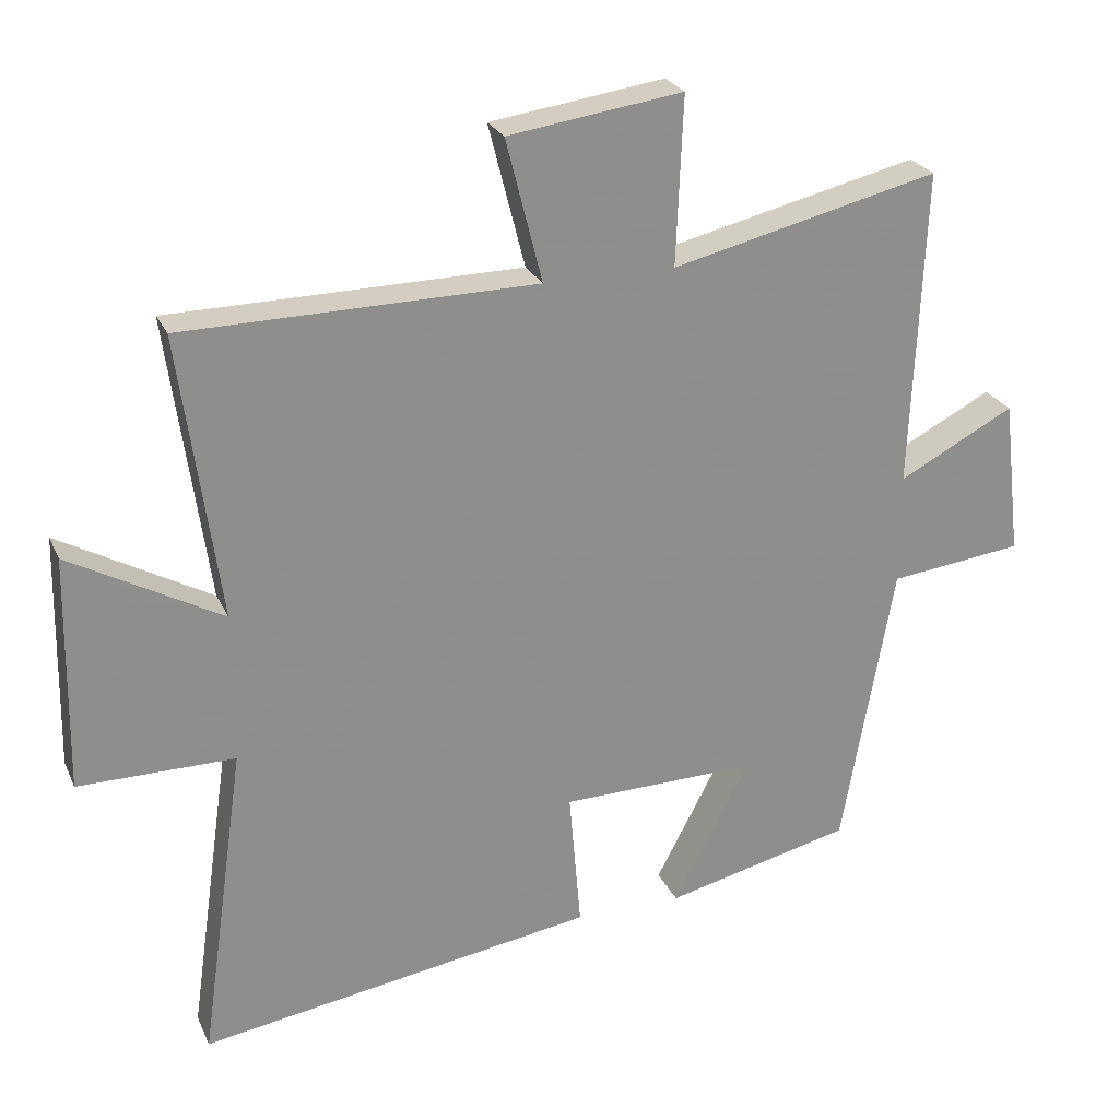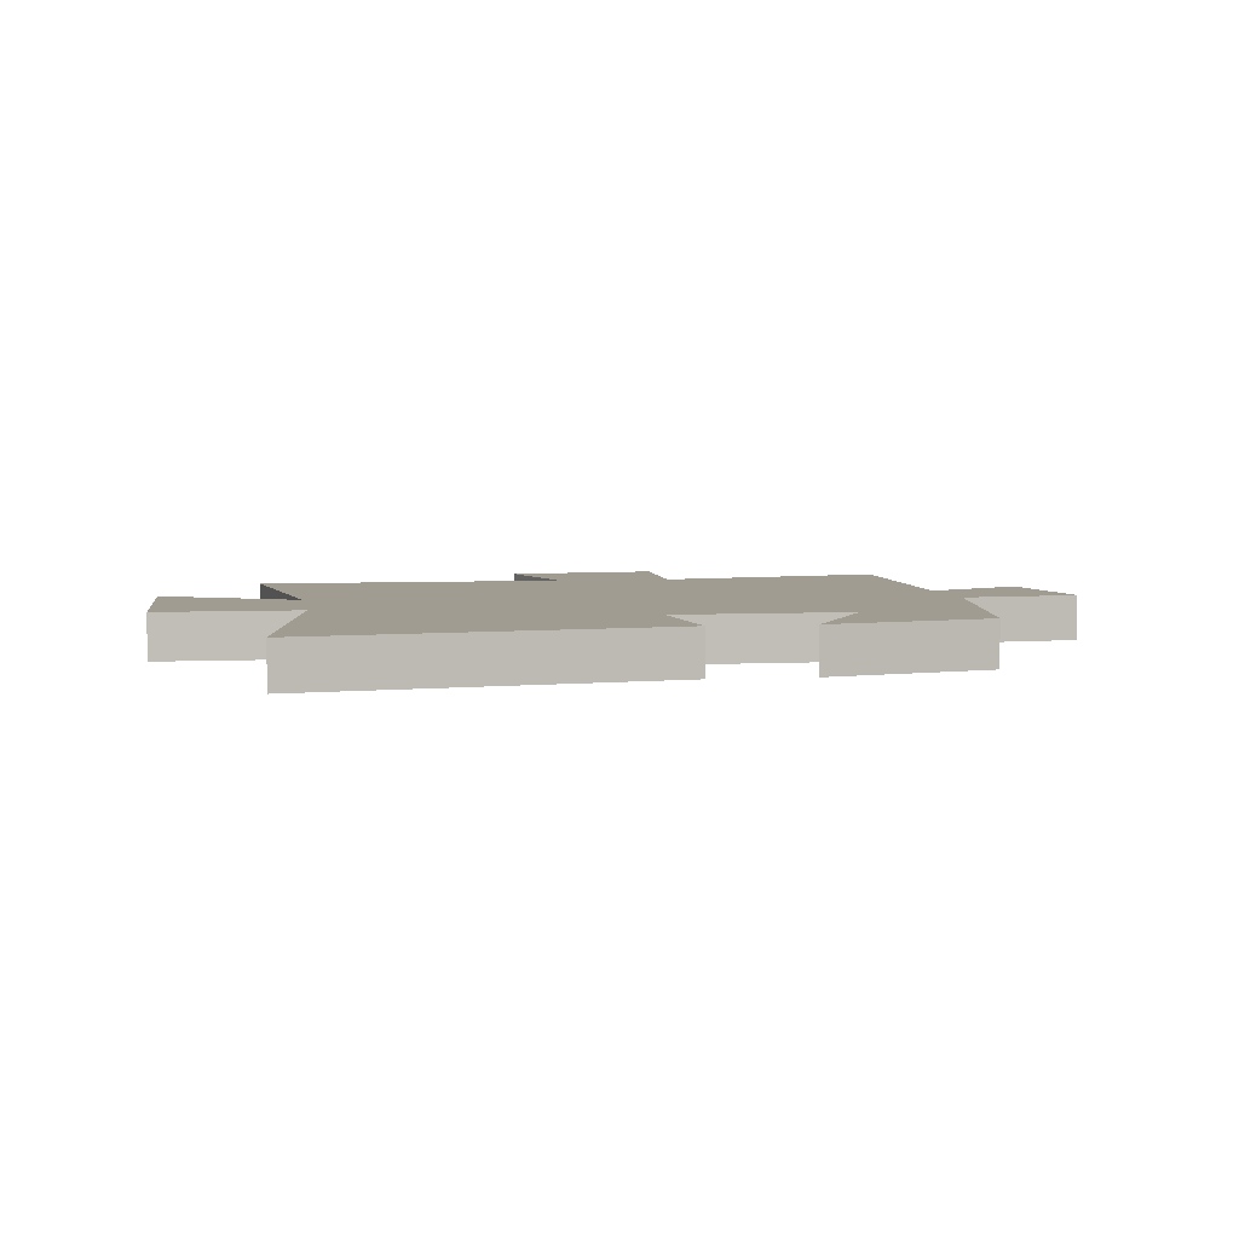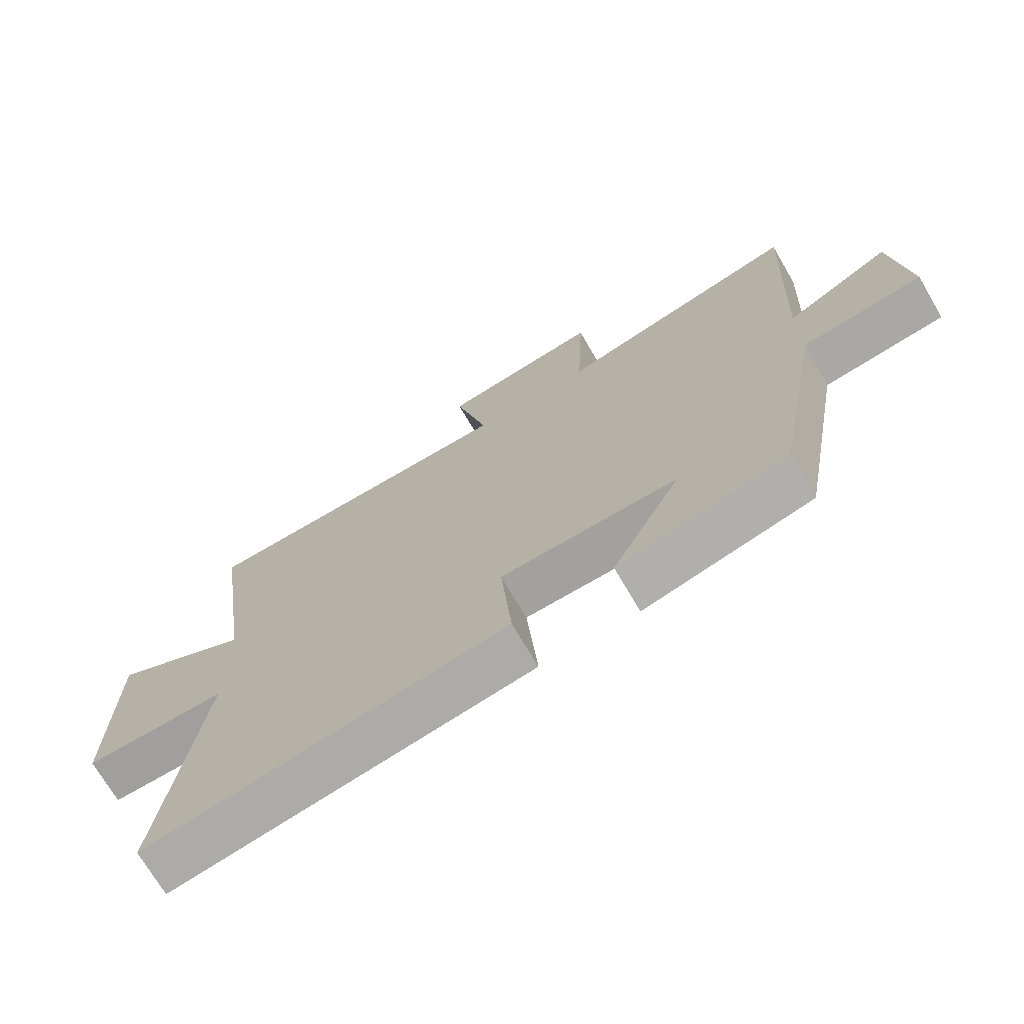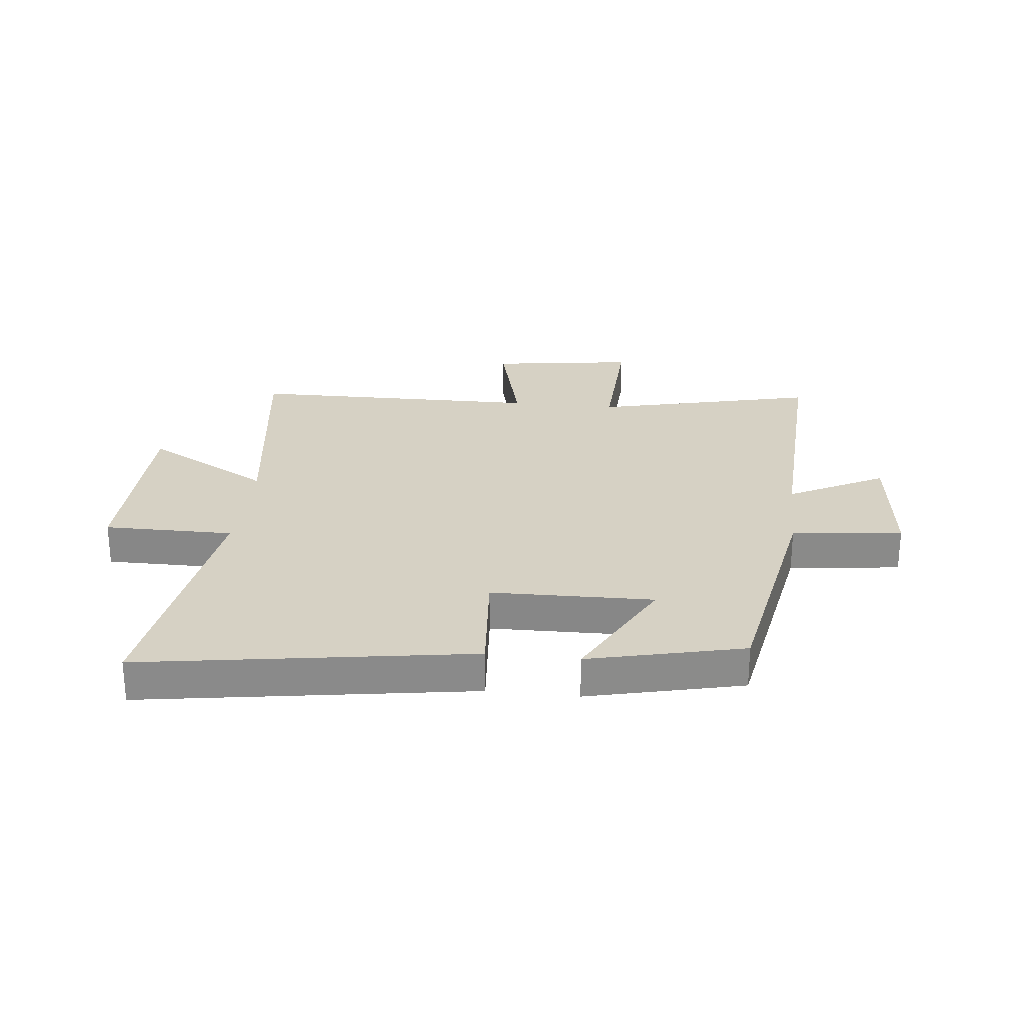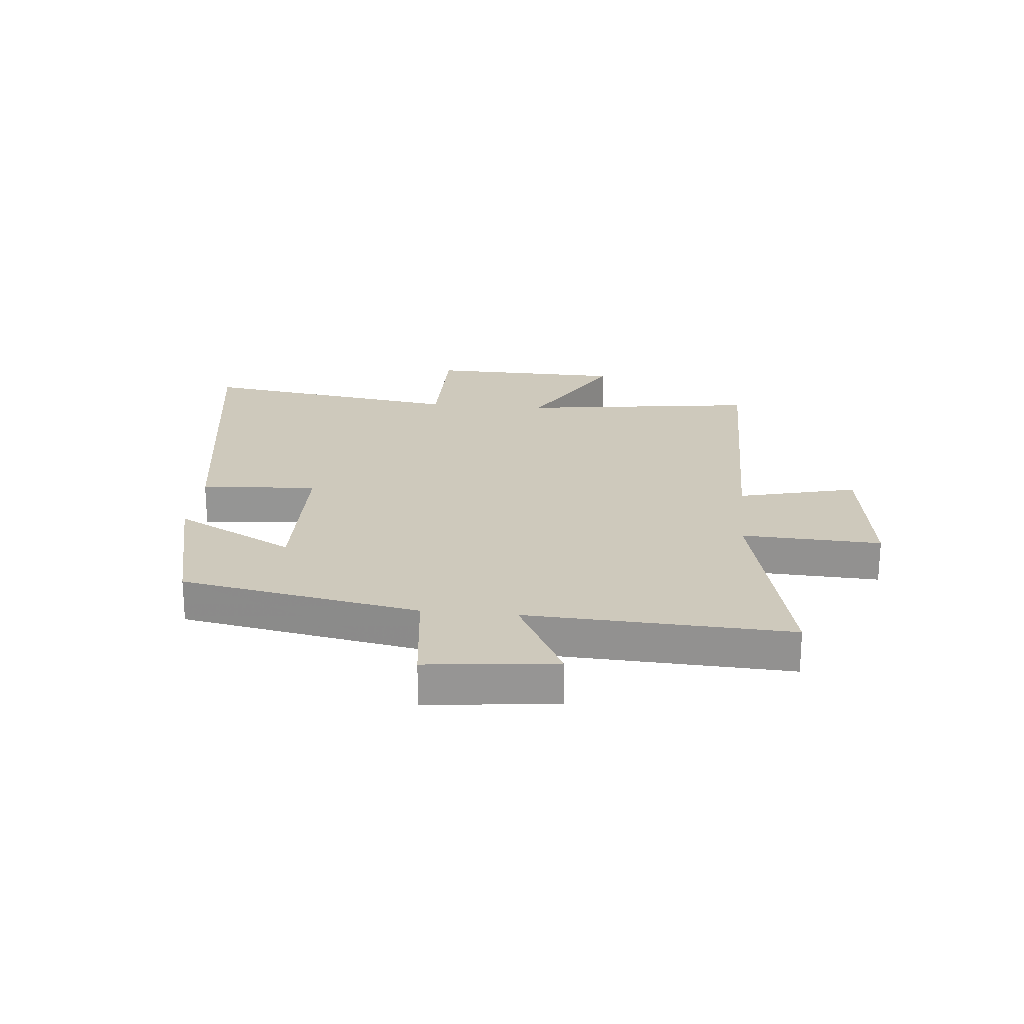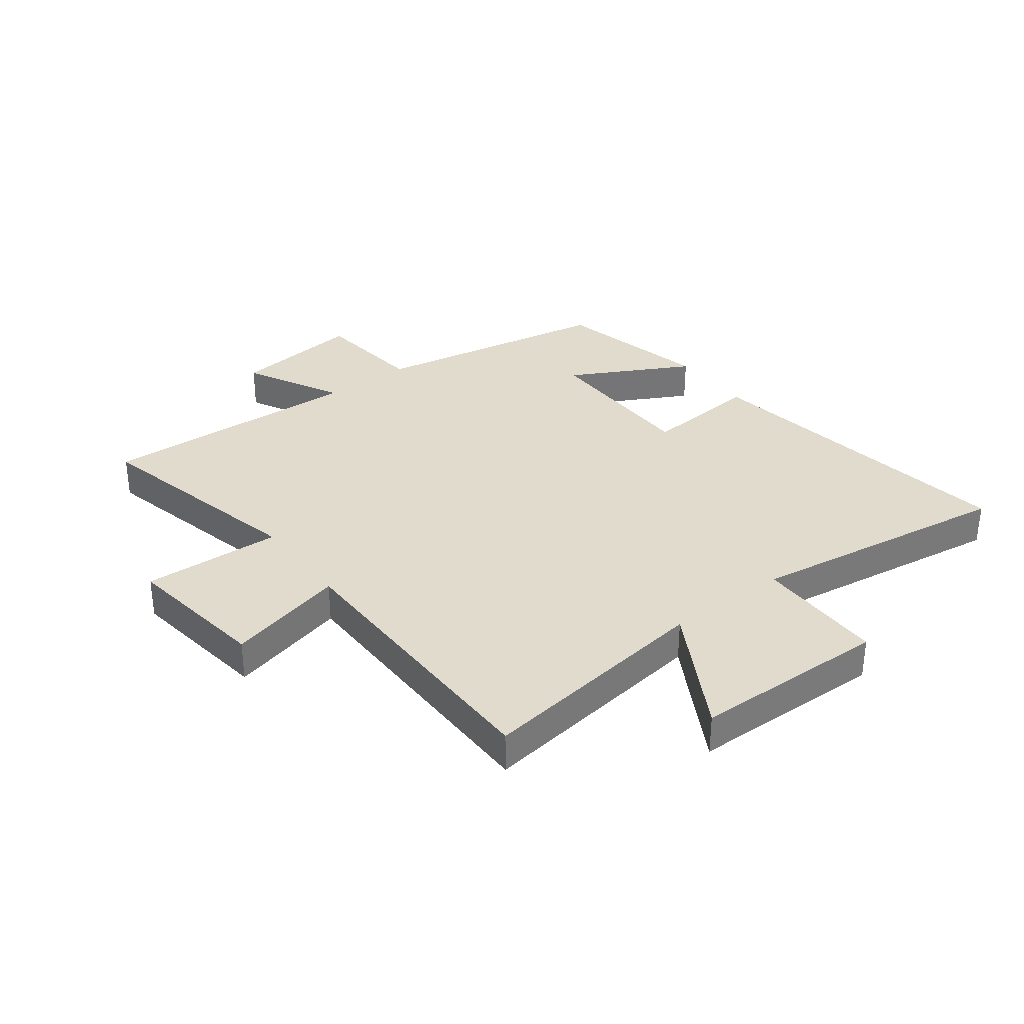
<metadata>
{"format":"obj","ext":"obj","renderer":"f3d","projection":"perspective","resolution":1024,"background":"white","views":[{"elev":25.0,"azim":160.0,"up":"+Z"},{"elev":4.4,"azim":170.8,"up":"+Y"},{"elev":-71.3,"azim":-149.7,"up":"+Z"},{"elev":26.7,"azim":-173.7,"up":"+Y"},{"elev":22.5,"azim":-84.3,"up":"+Y"},{"elev":33.9,"azim":53.2,"up":"+Y"}]}
</metadata>
<code>
v 0.557 0.07 0.493
v 0.5 0.07 0.083
v 0.718 0.07 0.204
v 0.724 0.07 -0.134
v 0.5 0.07 -0.133
v 0.565 0.07 -0.59
v -0.004 0.07 -0.5
v 0.013 0.07 -0.299
v -0.267 0.07 -0.293
v -0.158 0.07 -0.5
v -0.426 0.07 -0.436
v -0.5 0.07 -0.023
v -0.692 0.07 0
v -0.666 0.07 0.224
v -0.5 0.07 0.137
v -0.519 0.07 0.592
v -0.136 0.07 0.5
v -0.146 0.07 0.741
v 0.104 0.07 0.705
v 0.052 0.07 0.5
v 0.557 0 0.493
v 0.5 0 0.083
v 0.718 0 0.204
v 0.724 0 -0.134
v 0.5 0 -0.133
v 0.565 0 -0.59
v -0.004 0 -0.5
v 0.013 0 -0.299
v -0.267 0 -0.293
v -0.158 0 -0.5
v -0.426 0 -0.436
v -0.5 0 -0.023
v -0.692 0 0
v -0.666 0 0.224
v -0.5 0 0.137
v -0.519 0 0.592
v -0.136 0 0.5
v -0.146 0 0.741
v 0.104 0 0.705
v 0.052 0 0.5
f 17 18 19 20
f 17 20 1 2
f 15 16 17 2
f 12 13 14 15
f 12 15 2
f 9 10 11 12
f 8 9 12 2
f 5 6 7 8
f 5 8 2 3
f 3 4 5
f 40 39 38 37
f 22 21 40 37
f 22 37 36 35
f 35 34 33 32
f 22 35 32
f 32 31 30 29
f 22 32 29 28
f 28 27 26 25
f 23 22 28 25
f 25 24 23
f 1 21 22 2
f 2 22 23 3
f 3 23 24 4
f 4 24 25 5
f 5 25 26 6
f 6 26 27 7
f 7 27 28 8
f 8 28 29 9
f 9 29 30 10
f 10 30 31 11
f 11 31 32 12
f 12 32 33 13
f 13 33 34 14
f 14 34 35 15
f 15 35 36 16
f 16 36 37 17
f 17 37 38 18
f 18 38 39 19
f 19 39 40 20
f 20 40 21 1

</code>
